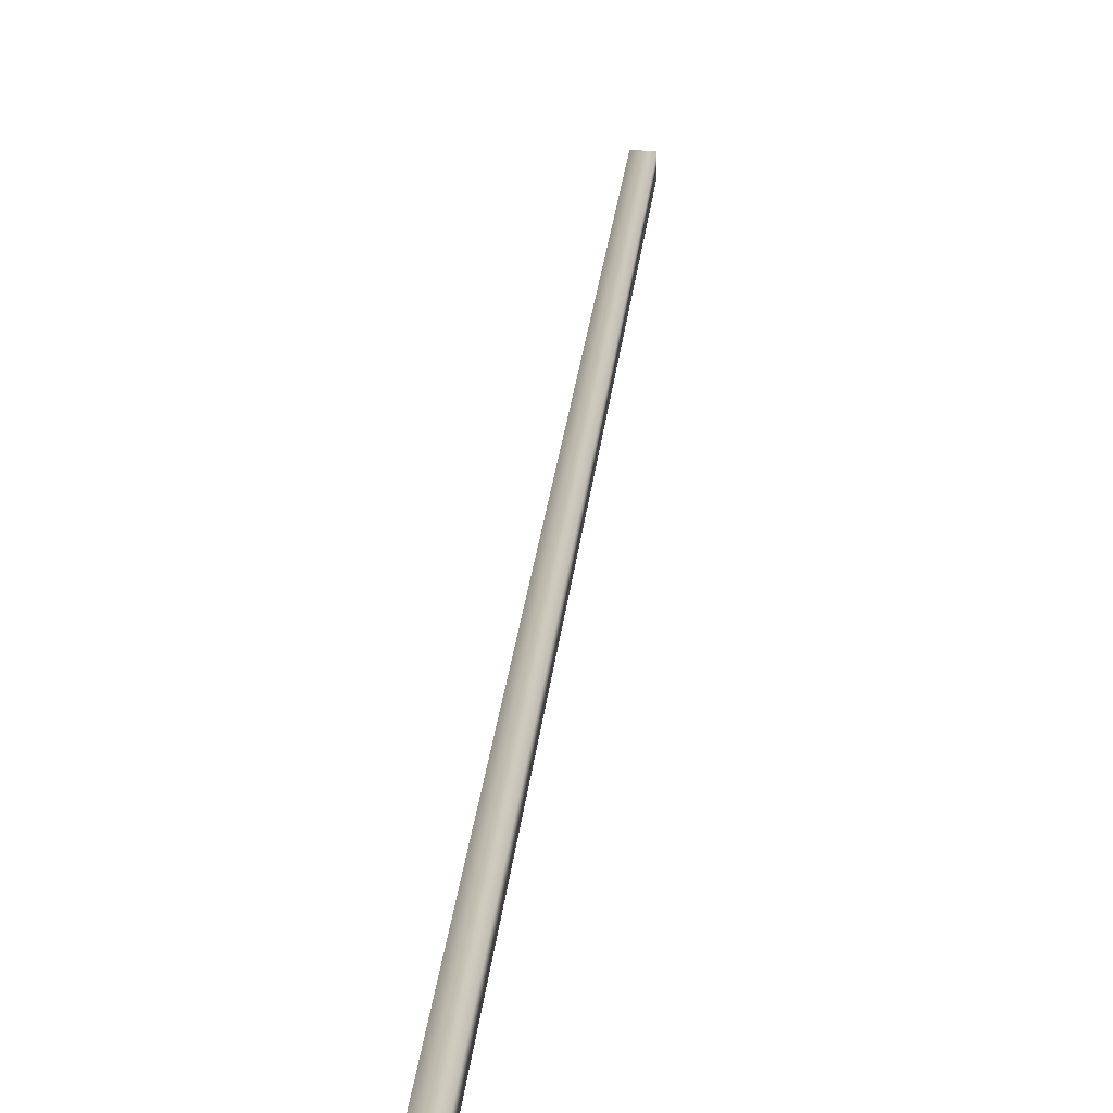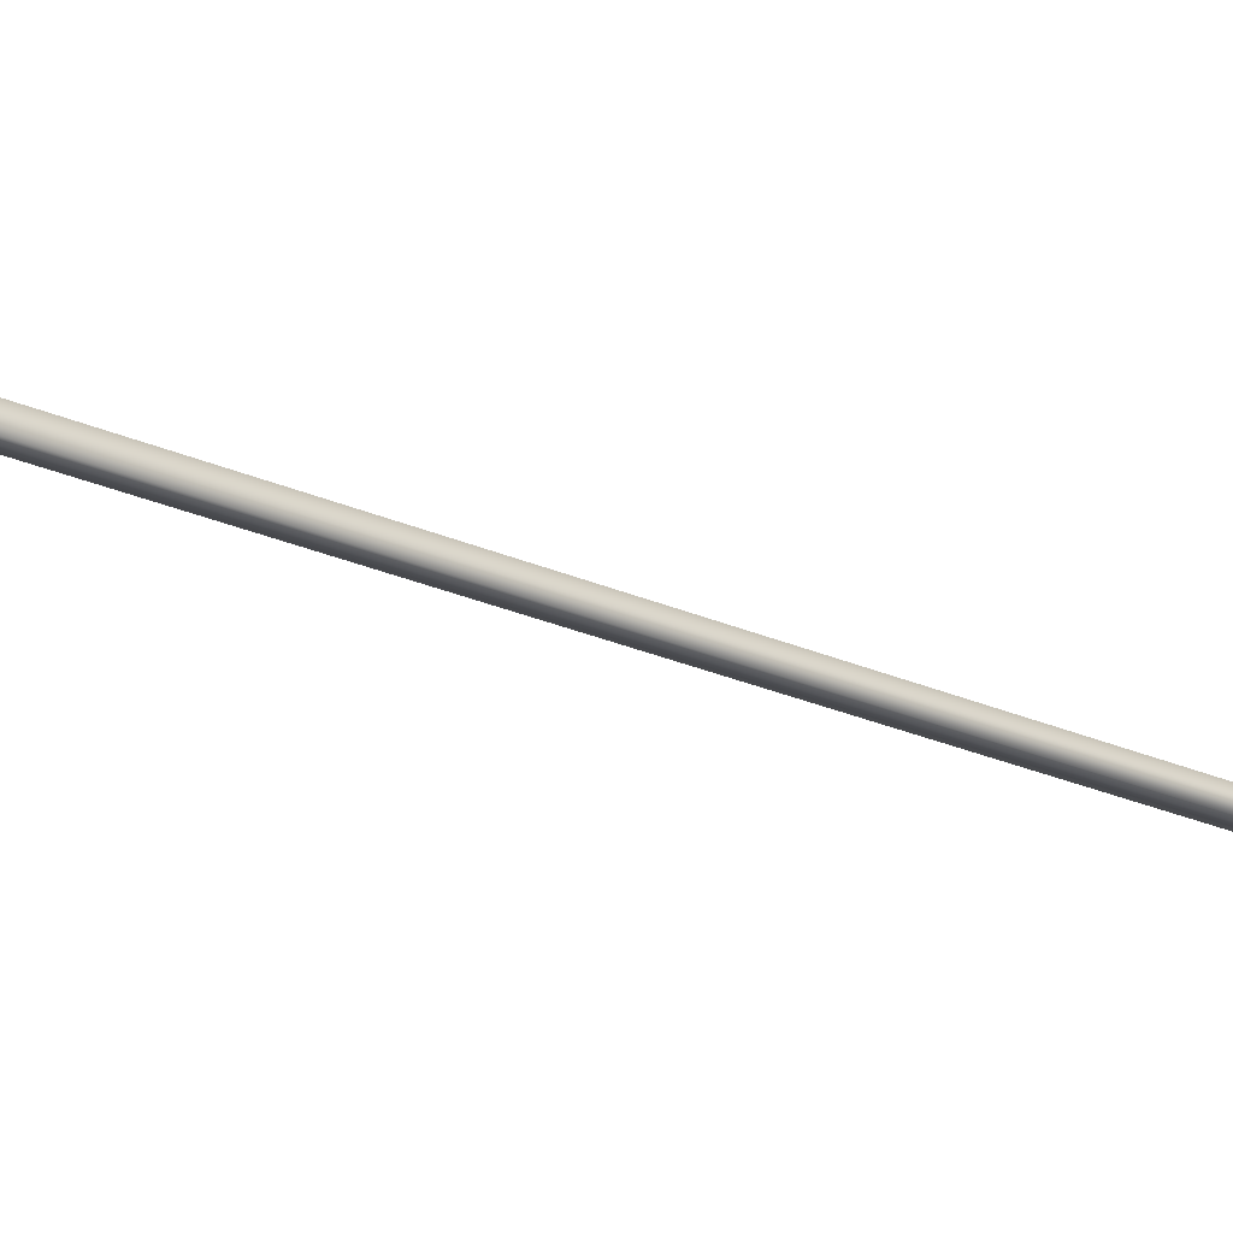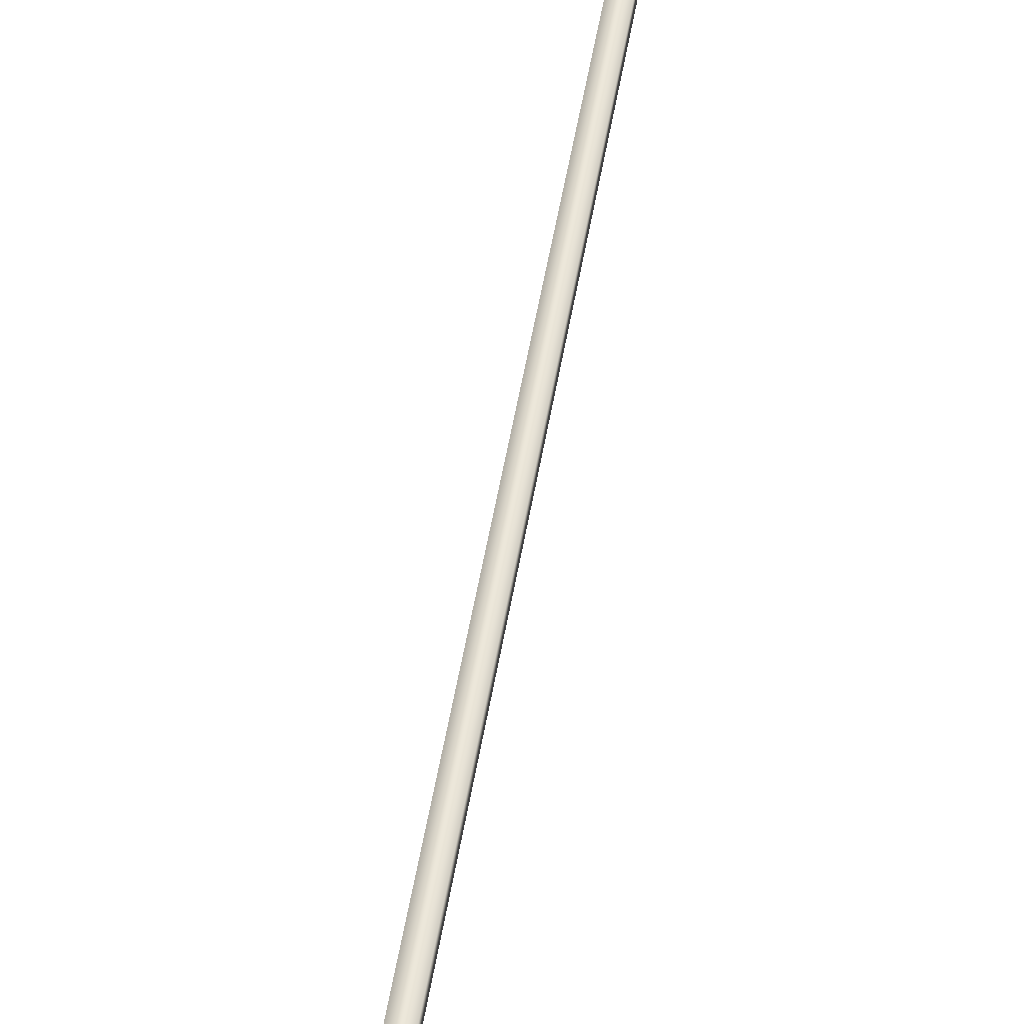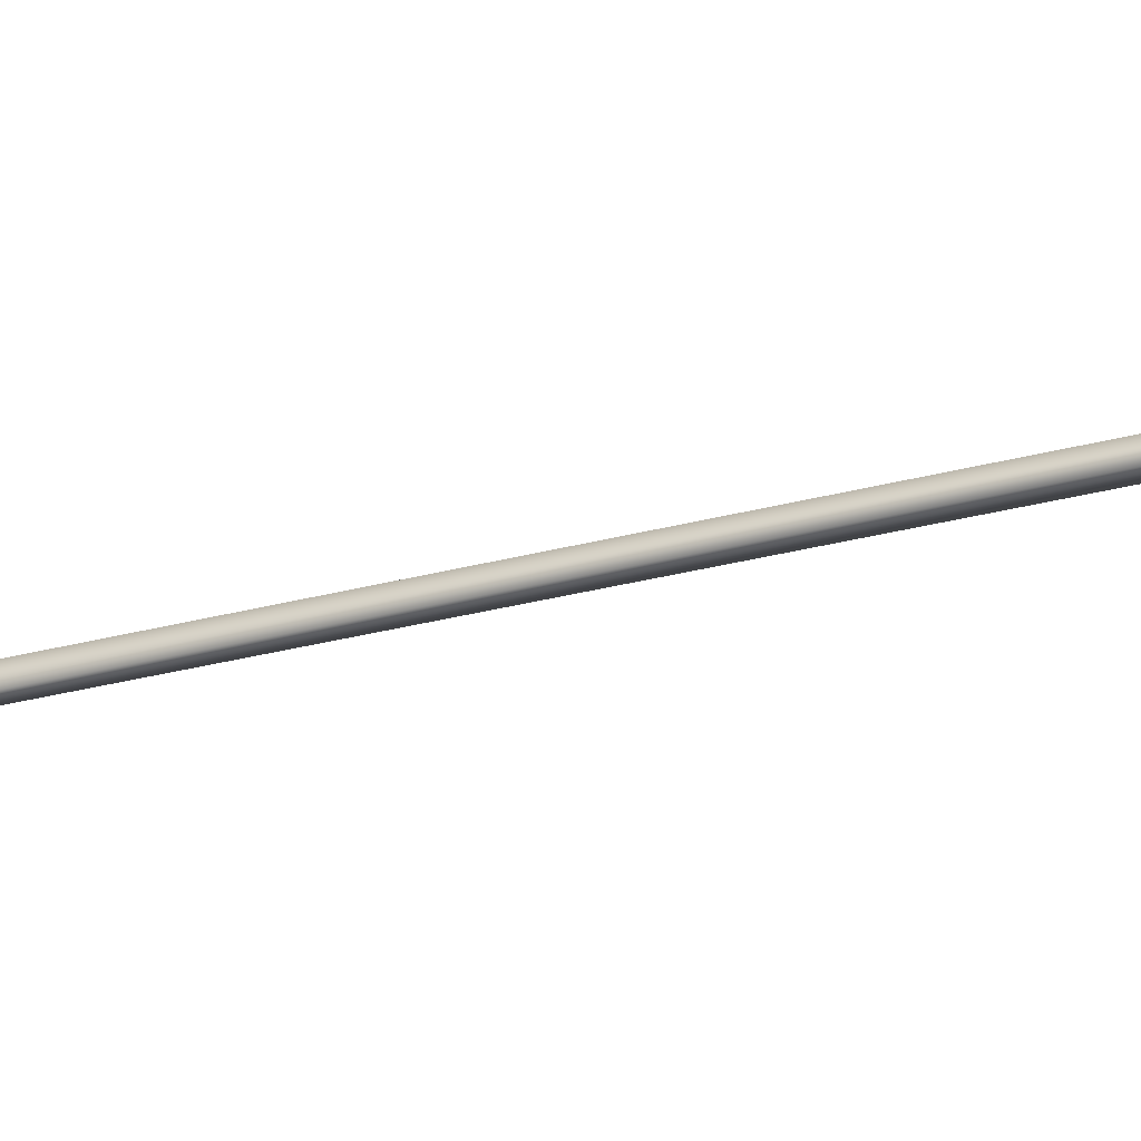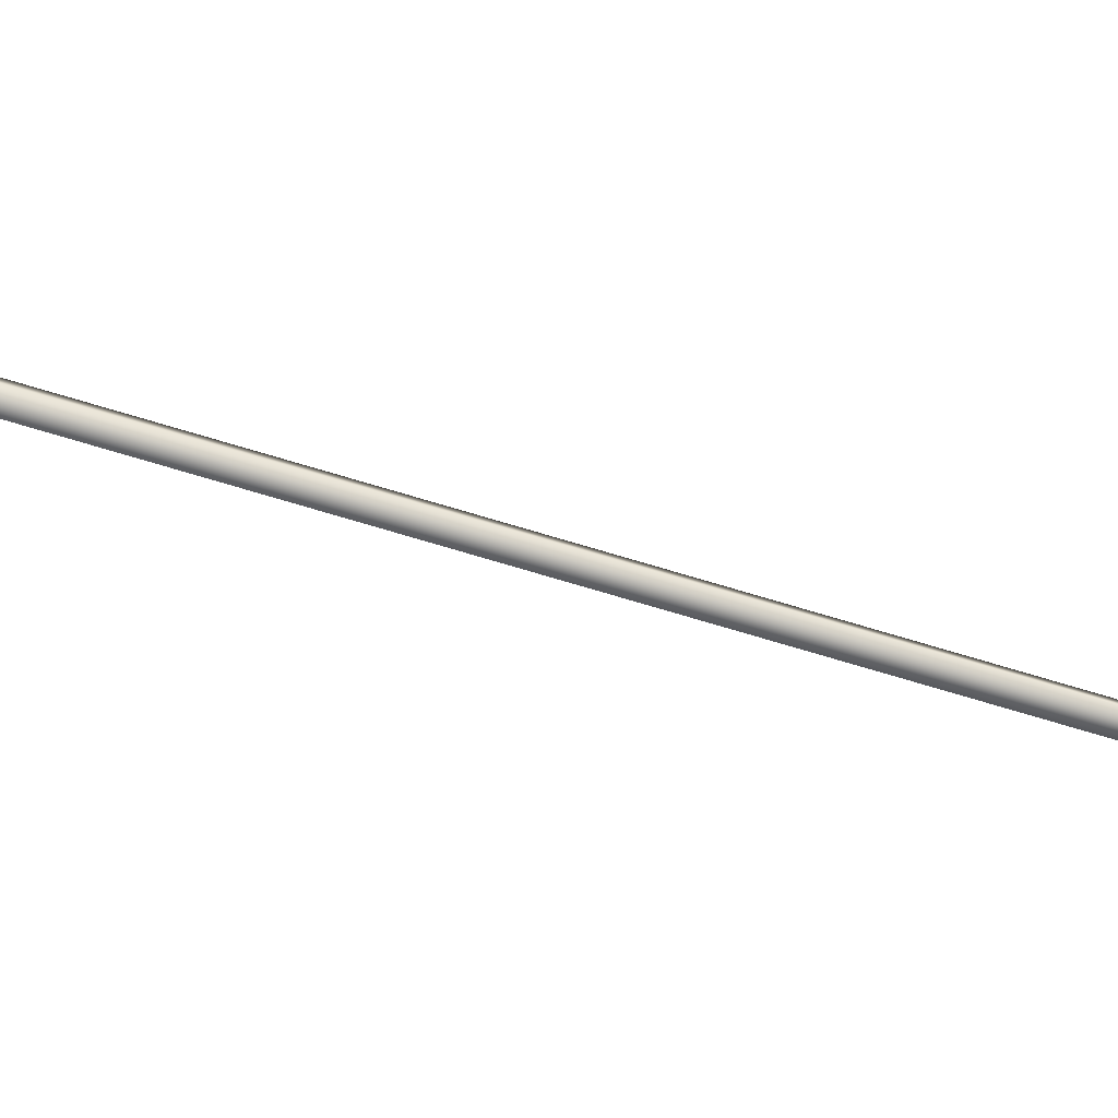
<metadata>
{"format":"obj","ext":"obj","renderer":"f3d","projection":"perspective","resolution":1024,"background":"white","views":[{"elev":17.5,"azim":16.8,"up":"+Y"},{"elev":-21.2,"azim":-117.5,"up":"+Y"},{"elev":47.5,"azim":-158.1,"up":"+Y"},{"elev":-26.1,"azim":-53.0,"up":"+Y"},{"elev":-80.0,"azim":-93.3,"up":"+Y"}]}
</metadata>
<code>
v -72.03 46.73 -118.6
v -72.03 46.77 -118.6
v -72.92 46.73 -122.5
v -72.92 46.77 -122.5
v -72.88 46.77 -122.5
v -72.88 46.73 -122.5
v -71.99 46.73 -118.6
v -71.99 46.77 -118.6
f 1 2 3
f 3 2 4
f 5 6 4
f 4 6 3
f 7 1 6
f 6 1 3
f 8 5 2
f 2 5 4
f 2 1 8
f 8 1 7
f 8 7 5
f 5 7 6

</code>
